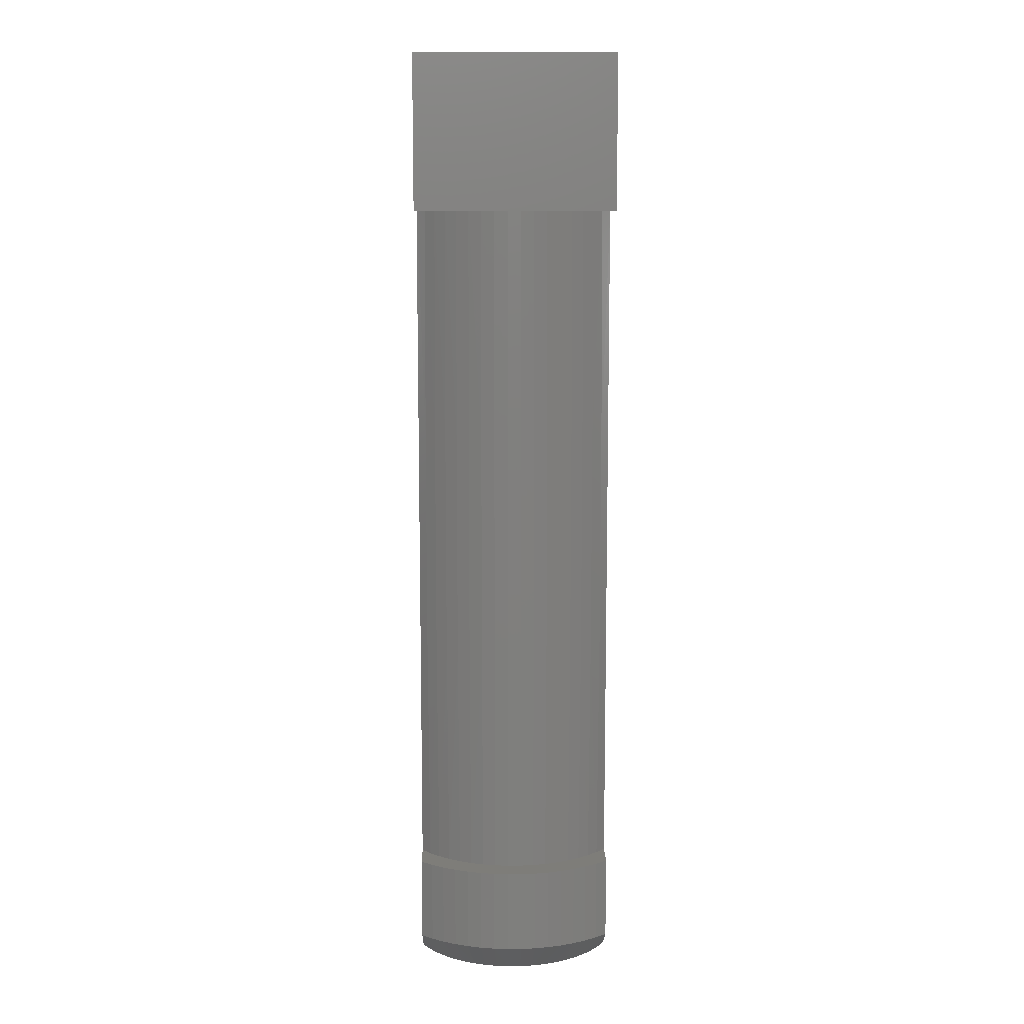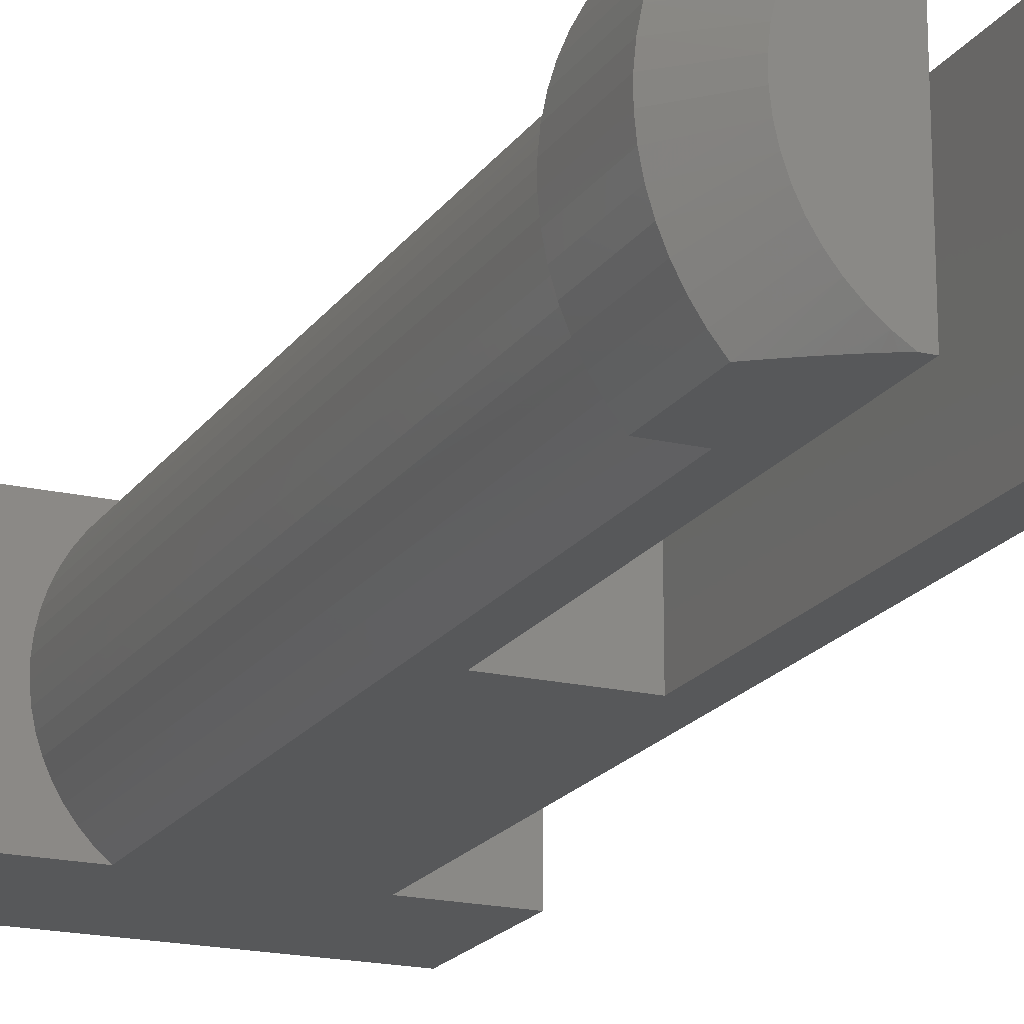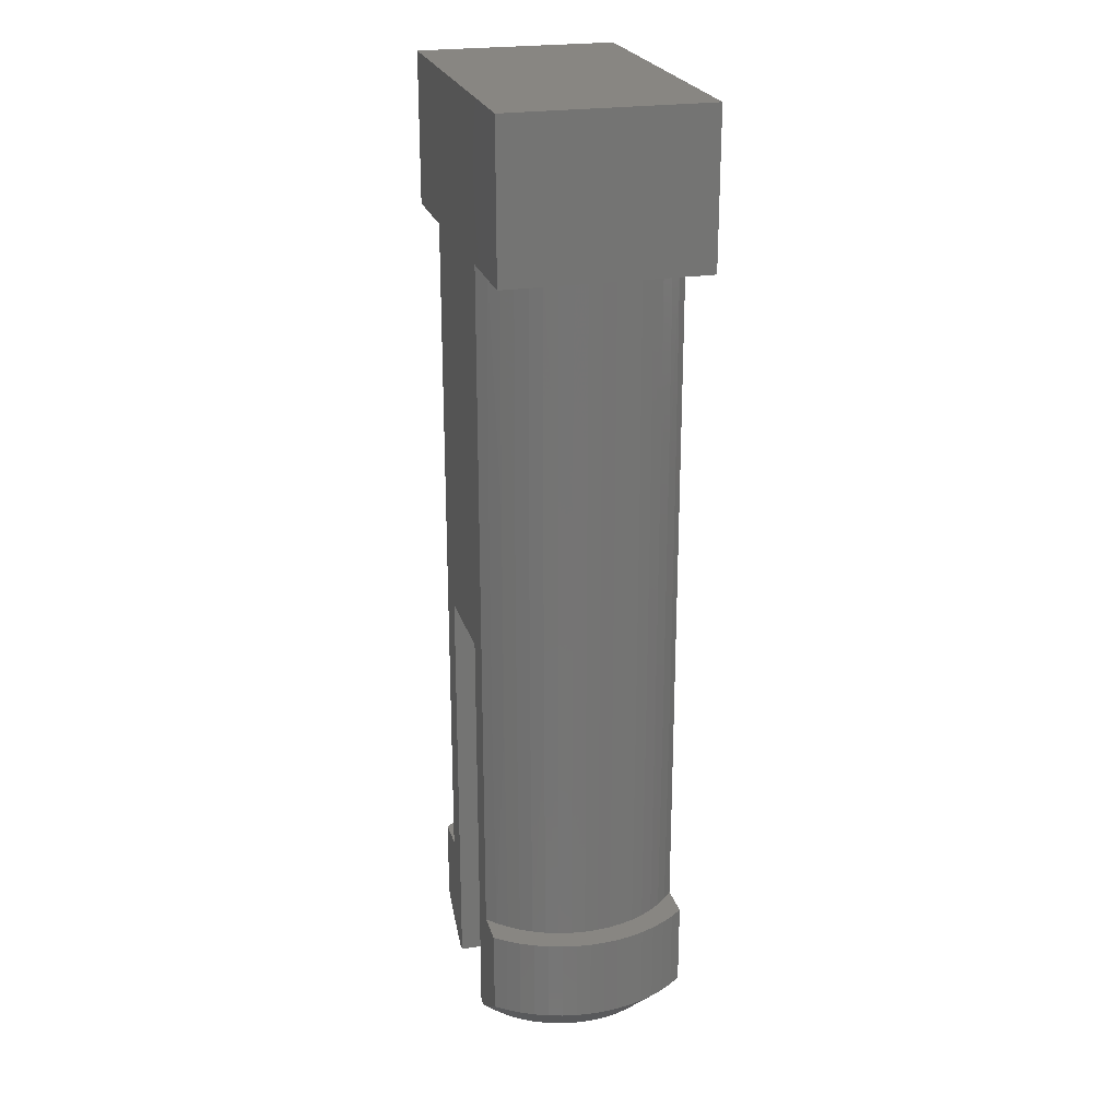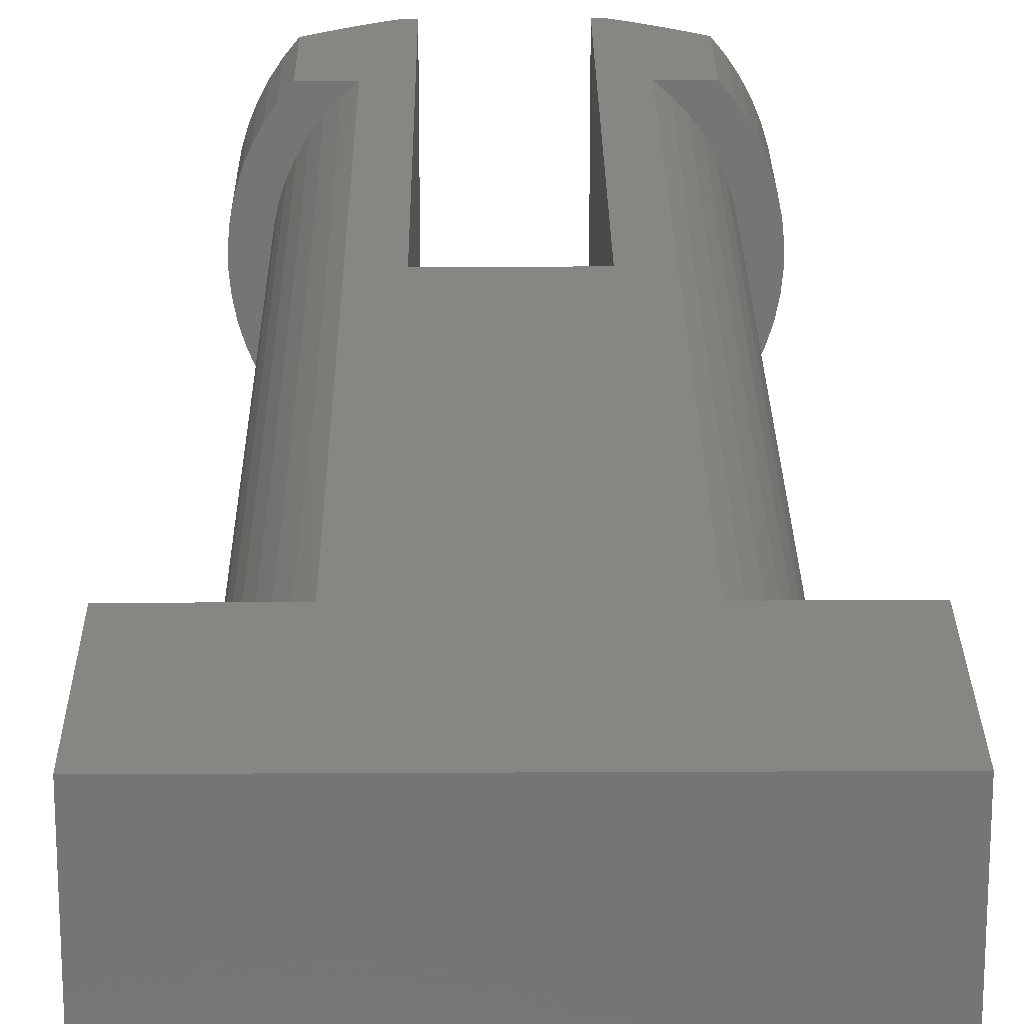
<metadata>
{"format":"stl","ext":"stl","renderer":"f3d","projection":"perspective","resolution":1024,"background":"white","views":[{"elev":10.7,"azim":-91.1,"up":"+Y"},{"elev":-19.0,"azim":-24.0,"up":"+Z"},{"elev":23.4,"azim":-104.9,"up":"+Y"},{"elev":22.4,"azim":179.5,"up":"+Z"}]}
</metadata>
<code>
# stl→obj: 284 verts, 564 faces
v -2.782 -9.689 0.2391
v -2.592 -9.689 9.71e-06
v -2.02 -10.45 0.5059
v -2.411 -9.823 9.71e-06
v -2.241 -9.943 9.71e-06
v -1.832 -10.45 0.3147
v -2.082 -10.05 9.71e-06
v -1.932 -10.15 4.855e-06
v -1.625 -10.45 0.1454
v -1.79 -10.24 4.855e-06
v -1.654 -10.32 4.855e-06
v -1.525 -10.39 4.855e-06
v -1.4 -10.45 4.855e-06
v -2.185 -10.45 0.7166
v -2.949 -9.689 0.4953
v -2.325 -10.45 0.9442
v -3.09 -9.689 0.7664
v -2.44 -10.45 1.186
v -3.205 -9.689 1.05
v -2.527 -10.45 1.439
v -3.292 -9.689 1.343
v -2.586 -10.45 1.7
v -3.35 -9.689 1.643
v -2.616 -10.45 1.966
v -3.379 -9.689 1.947
v -2.616 -10.45 2.234
v -3.379 -9.689 2.253
v -3.35 -9.689 2.557
v -2.586 -10.45 2.5
v -3.292 -9.689 2.857
v -2.527 -10.45 2.761
v -3.205 -9.689 3.15
v -2.44 -10.45 3.014
v -3.09 -9.689 3.434
v -2.325 -10.45 3.256
v -2.949 -9.689 3.705
v -2.185 -10.45 3.483
v -2.782 -9.689 3.961
v -2.02 -10.45 3.694
v -2.592 -9.689 4.2
v -2.411 -9.823 4.2
v -1.832 -10.45 3.885
v -2.241 -9.943 4.2
v -2.082 -10.05 4.2
v -1.932 -10.15 4.2
v -1.625 -10.45 4.055
v -1.79 -10.24 4.2
v -1.654 -10.32 4.2
v -1.525 -10.39 4.2
v -1.4 -10.45 4.2
v -2.592 -7.907 9.71e-06
v -2.782 -7.907 0.2391
v -2.949 -7.907 0.4953
v -3.09 -7.907 0.7664
v -3.205 -7.907 1.05
v -3.292 -7.907 1.343
v -3.35 -7.907 1.643
v -3.379 -7.907 1.947
v -3.379 -7.907 2.253
v -3.35 -7.907 2.557
v -3.292 -7.907 2.857
v -3.205 -7.907 3.15
v -3.09 -7.907 3.434
v -2.949 -7.907 3.705
v -2.782 -7.907 3.961
v -2.592 -7.907 4.2
v -1.855 -7.907 4.2
v -1.22 -10.45 4.2
v -1.22 -1.544 4.2
v -1.855 6.729 4.2
v 0.8169 -1.544 4.2
v 1.452 6.729 4.2
v 1.452 -7.907 4.2
v 0.8169 -10.45 4.2
v 0.9977 -10.45 4.2
v 1.122 -10.39 4.2
v 1.251 -10.32 4.2
v 1.387 -10.24 4.2
v 1.529 -10.15 4.2
v 1.68 -10.05 4.2
v 1.839 -9.943 4.2
v 2.008 -9.823 4.2
v 2.189 -7.907 4.2
v 2.189 -9.689 4.2
v 3.299 6.729 4.2
v 3.299 9.911 4.2
v -3.701 9.911 4.2
v -3.701 6.729 4.2
v 2.38 -9.689 3.961
v 1.617 -10.45 3.694
v 1.43 -10.45 3.885
v 1.222 -10.45 4.055
v 1.782 -10.45 3.483
v 2.546 -9.689 3.705
v 1.923 -10.45 3.256
v 2.688 -9.689 3.434
v 2.037 -10.45 3.014
v 2.802 -9.689 3.15
v 2.125 -10.45 2.761
v 2.889 -9.689 2.857
v 2.184 -10.45 2.5
v 2.947 -9.689 2.557
v 2.213 -10.45 2.234
v 2.977 -9.689 2.253
v 2.213 -10.45 1.966
v 2.977 -9.689 1.947
v 2.947 -9.689 1.643
v 2.184 -10.45 1.7
v 2.889 -9.689 1.343
v 2.125 -10.45 1.439
v 2.802 -9.689 1.05
v 2.037 -10.45 1.186
v 2.688 -9.689 0.7664
v 1.923 -10.45 0.9442
v 2.546 -9.689 0.4953
v 1.782 -10.45 0.7166
v 2.38 -9.689 0.2391
v 1.617 -10.45 0.5059
v 2.189 -9.689 4.855e-06
v 2.008 -9.823 4.855e-06
v 1.43 -10.45 0.3147
v 1.839 -9.943 4.855e-06
v 1.68 -10.05 4.855e-06
v 1.529 -10.15 4.855e-06
v 1.222 -10.45 0.1454
v 1.387 -10.24 4.855e-06
v 1.251 -10.32 4.855e-06
v 1.122 -10.39 4.855e-06
v 0.9977 -10.45 4.855e-06
v 0.8169 -10.45 4.855e-06
v 0.8169 -1.544 9.71e-06
v -1.22 -10.45 4.855e-06
v -1.22 -1.544 9.71e-06
v -2.068 -7.907 4.013
v -2.261 -7.907 3.804
v -2.43 -7.907 3.576
v -2.574 -7.907 3.331
v -2.691 -7.907 3.072
v -2.78 -7.907 2.802
v -2.84 -7.907 2.525
v -2.87 -7.907 2.242
v -2.87 -7.907 1.958
v -2.84 -7.907 1.675
v -2.78 -7.907 1.398
v -2.691 -7.907 1.128
v -2.574 -7.907 0.8693
v -2.43 -7.907 0.6245
v -2.261 -7.907 0.3963
v -2.068 -7.907 0.1873
v -1.855 -7.907 9.71e-06
v 2.38 -7.907 3.961
v 2.546 -7.907 3.705
v 2.688 -7.907 3.434
v 2.802 -7.907 3.15
v 2.889 -7.907 2.857
v 2.947 -7.907 2.557
v 2.977 -7.907 2.253
v 2.977 -7.907 1.947
v 2.947 -7.907 1.643
v 2.889 -7.907 1.343
v 2.802 -7.907 1.05
v 2.688 -7.907 0.7664
v 2.546 -7.907 0.4953
v 2.38 -7.907 0.2391
v 2.189 -7.907 9.71e-06
v 1.452 -7.907 9.71e-06
v 1.666 -7.907 0.1873
v 1.858 -7.907 0.3963
v 2.027 -7.907 0.6245
v 2.171 -7.907 0.8693
v 2.288 -7.907 1.128
v 2.378 -7.907 1.398
v 2.437 -7.907 1.675
v 2.468 -7.907 1.958
v 2.468 -7.907 2.242
v 2.437 -7.907 2.525
v 2.378 -7.907 2.802
v 2.288 -7.907 3.072
v 2.171 -7.907 3.331
v 2.027 -7.907 3.576
v 1.858 -7.907 3.804
v 1.666 -7.907 4.013
v 1.637 -3.028 4.04
v 1.637 1.85 4.04
v 1.666 6.729 4.013
v 1.836 1.85 3.83
v 1.858 6.729 3.804
v 2.011 1.85 3.6
v 2.027 6.729 3.576
v 2.16 1.85 3.352
v 2.171 6.729 3.331
v 2.282 1.85 3.089
v 2.288 6.729 3.072
v 2.374 1.85 2.815
v 2.378 6.729 2.802
v 2.436 1.85 2.532
v 2.437 6.729 2.525
v 2.468 1.85 2.242
v 2.468 6.729 2.242
v 2.468 6.729 1.958
v 2.468 1.85 1.958
v 2.437 6.729 1.675
v 2.436 1.85 1.668
v 2.378 6.729 1.398
v 2.374 1.85 1.385
v 2.288 6.729 1.128
v 2.282 1.85 1.111
v 2.171 6.729 0.8693
v 2.16 1.85 0.8481
v 2.027 6.729 0.6245
v 2.011 1.85 0.6001
v 1.858 6.729 0.3963
v 1.836 1.85 0.3697
v 1.666 6.729 0.1873
v 1.637 1.85 0.1596
v 1.452 6.729 9.71e-06
v 1.637 -3.028 0.1596
v 1.836 -3.028 0.3697
v 2.011 -3.028 0.6001
v 2.16 -3.028 0.8481
v 2.282 -3.028 1.111
v 2.374 -3.028 1.385
v 2.436 -3.028 1.668
v 2.468 -3.028 1.958
v 2.468 -3.028 2.242
v 2.436 -3.028 2.532
v 2.374 -3.028 2.815
v 2.282 -3.028 3.089
v 2.16 -3.028 3.352
v 2.011 -3.028 3.6
v 1.836 -3.028 3.83
v -2.039 -3.028 0.1596
v -2.039 1.85 0.1596
v -1.855 6.729 9.71e-06
v -2.068 6.729 0.1873
v -2.238 1.85 0.3697
v -2.261 6.729 0.3963
v -2.414 1.85 0.6001
v -2.43 6.729 0.6245
v -2.563 1.85 0.8481
v -2.574 6.729 0.8693
v -2.684 1.85 1.111
v -2.691 6.729 1.128
v -2.777 1.85 1.385
v -2.78 6.729 1.398
v -2.839 1.85 1.668
v -2.84 6.729 1.675
v -2.87 1.85 1.958
v -2.87 6.729 1.958
v -2.87 6.729 2.242
v -2.87 1.85 2.242
v -2.84 6.729 2.525
v -2.839 1.85 2.532
v -2.78 6.729 2.802
v -2.777 1.85 2.815
v -2.691 6.729 3.072
v -2.684 1.85 3.089
v -2.574 6.729 3.331
v -2.563 1.85 3.352
v -2.43 6.729 3.576
v -2.414 1.85 3.6
v -2.261 6.729 3.804
v -2.238 1.85 3.83
v -2.068 6.729 4.013
v -2.039 1.85 4.04
v -2.039 -3.028 4.04
v -2.238 -3.028 3.83
v -2.414 -3.028 3.6
v -2.563 -3.028 3.352
v -2.684 -3.028 3.089
v -2.777 -3.028 2.815
v -2.839 -3.028 2.532
v -2.87 -3.028 2.242
v -2.87 -3.028 1.958
v -2.839 -3.028 1.668
v -2.777 -3.028 1.385
v -2.684 -3.028 1.111
v -2.563 -3.028 0.8481
v -2.414 -3.028 0.6001
v -2.238 -3.028 0.3697
v 3.299 6.729 9.71e-06
v -3.701 6.729 9.71e-06
v 3.299 9.911 9.71e-06
v -3.701 9.911 9.71e-06
f 1 2 3
f 3 2 4
f 3 4 5
f 3 5 6
f 6 5 7
f 6 7 8
f 6 8 9
f 9 8 10
f 9 10 11
f 11 12 9
f 9 12 13
f 3 14 1
f 1 14 15
f 15 14 16
f 15 16 17
f 17 16 18
f 17 18 19
f 19 18 20
f 19 20 21
f 21 20 22
f 21 22 23
f 23 22 24
f 23 24 25
f 25 24 26
f 25 26 27
f 27 26 28
f 28 26 29
f 28 29 30
f 30 29 31
f 30 31 32
f 32 31 33
f 32 33 34
f 34 33 35
f 34 35 36
f 36 35 37
f 36 37 38
f 38 37 39
f 38 39 40
f 40 39 41
f 41 39 42
f 41 42 43
f 43 42 44
f 44 42 45
f 45 42 46
f 45 46 47
f 47 46 48
f 48 46 49
f 49 46 50
f 51 2 52
f 52 2 1
f 52 1 53
f 53 1 15
f 53 15 17
f 53 17 54
f 54 17 19
f 54 19 55
f 55 19 21
f 55 21 56
f 56 21 23
f 56 23 57
f 57 23 25
f 57 25 58
f 58 25 27
f 58 27 59
f 59 27 28
f 59 28 60
f 60 28 30
f 60 30 61
f 61 30 32
f 61 32 62
f 62 32 34
f 62 34 63
f 63 34 36
f 63 36 64
f 64 36 38
f 64 38 65
f 65 38 40
f 65 40 66
f 40 41 66
f 66 41 67
f 67 41 43
f 67 43 44
f 44 45 67
f 67 45 47
f 67 47 48
f 48 49 67
f 67 49 50
f 67 50 68
f 68 69 67
f 67 69 70
f 70 69 71
f 70 71 72
f 72 71 73
f 73 71 74
f 73 74 75
f 75 76 73
f 73 76 77
f 73 77 78
f 78 79 73
f 73 79 80
f 73 80 81
f 81 82 73
f 73 82 83
f 83 82 84
f 85 86 72
f 72 86 87
f 72 87 70
f 70 87 88
f 89 84 90
f 90 84 82
f 90 82 81
f 90 81 91
f 91 81 80
f 91 80 79
f 91 79 92
f 92 79 78
f 92 78 77
f 77 76 92
f 92 76 75
f 90 93 89
f 89 93 94
f 94 93 95
f 94 95 96
f 96 95 97
f 96 97 98
f 98 97 99
f 98 99 100
f 100 99 101
f 100 101 102
f 102 101 103
f 102 103 104
f 104 103 105
f 104 105 106
f 106 105 107
f 107 105 108
f 107 108 109
f 109 108 110
f 109 110 111
f 111 110 112
f 111 112 113
f 113 112 114
f 113 114 115
f 115 114 116
f 115 116 117
f 117 116 118
f 117 118 119
f 119 118 120
f 120 118 121
f 120 121 122
f 122 121 123
f 123 121 124
f 124 121 125
f 124 125 126
f 126 125 127
f 127 125 128
f 128 125 129
f 125 92 129
f 129 92 75
f 129 75 74
f 92 125 91
f 91 125 121
f 91 121 90
f 90 121 118
f 90 118 93
f 93 118 116
f 93 116 95
f 95 116 114
f 95 114 97
f 97 114 112
f 97 112 99
f 99 112 110
f 99 110 101
f 101 110 108
f 101 108 103
f 103 108 105
f 74 130 129
f 130 74 131
f 131 74 71
f 68 132 69
f 69 132 133
f 133 131 69
f 69 131 71
f 67 134 66
f 66 134 135
f 66 135 136
f 66 136 65
f 65 136 137
f 65 137 64
f 64 137 138
f 64 138 63
f 63 138 139
f 63 139 62
f 62 139 61
f 61 139 140
f 61 140 60
f 60 140 141
f 60 141 59
f 59 141 142
f 59 142 58
f 58 142 57
f 57 142 143
f 57 143 56
f 56 143 144
f 56 144 55
f 55 144 54
f 54 144 145
f 54 145 53
f 53 145 146
f 53 146 52
f 52 146 147
f 52 147 51
f 51 147 148
f 51 148 149
f 149 150 51
f 83 84 151
f 151 84 89
f 151 89 152
f 152 89 94
f 152 94 96
f 152 96 153
f 153 96 98
f 153 98 154
f 154 98 100
f 154 100 155
f 155 100 102
f 155 102 156
f 156 102 104
f 156 104 157
f 157 104 106
f 157 106 158
f 158 106 107
f 158 107 159
f 159 107 109
f 159 109 160
f 160 109 111
f 160 111 161
f 161 111 113
f 161 113 162
f 162 113 115
f 162 115 163
f 163 115 117
f 163 117 164
f 164 117 119
f 164 119 165
f 166 167 165
f 165 167 168
f 165 168 169
f 165 169 164
f 164 169 170
f 164 170 163
f 163 170 171
f 163 171 162
f 162 171 172
f 162 172 161
f 161 172 160
f 160 172 173
f 160 173 159
f 159 173 174
f 159 174 158
f 158 174 175
f 158 175 157
f 157 175 156
f 156 175 176
f 156 176 155
f 155 176 177
f 155 177 154
f 154 177 153
f 153 177 178
f 153 178 152
f 152 178 179
f 152 179 151
f 151 179 180
f 151 180 83
f 83 180 181
f 83 181 182
f 182 73 83
f 182 183 73
f 73 183 184
f 73 184 72
f 72 184 185
f 185 184 186
f 185 186 187
f 187 186 188
f 187 188 189
f 189 188 190
f 189 190 191
f 191 190 192
f 191 192 193
f 193 192 194
f 193 194 195
f 195 194 196
f 195 196 197
f 197 196 198
f 197 198 199
f 199 198 200
f 200 198 201
f 200 201 202
f 202 201 203
f 202 203 204
f 204 203 205
f 204 205 206
f 206 205 207
f 206 207 208
f 208 207 209
f 208 209 210
f 210 209 211
f 210 211 212
f 212 211 213
f 212 213 214
f 214 213 215
f 214 215 216
f 216 215 217
f 216 217 166
f 166 217 167
f 167 217 218
f 167 218 168
f 168 218 219
f 168 219 169
f 169 219 220
f 169 220 170
f 170 220 221
f 170 221 171
f 171 221 222
f 171 222 172
f 172 222 223
f 172 223 173
f 173 223 224
f 173 224 174
f 174 224 175
f 175 224 225
f 175 225 176
f 176 225 226
f 176 226 177
f 177 226 227
f 177 227 178
f 178 227 228
f 178 228 179
f 179 228 229
f 179 229 180
f 180 229 230
f 180 230 181
f 181 230 231
f 181 231 182
f 182 231 183
f 186 184 183
f 188 186 231
f 231 186 183
f 190 188 230
f 230 188 231
f 192 190 229
f 229 190 230
f 194 192 228
f 228 192 229
f 196 194 227
f 227 194 228
f 198 196 226
f 226 196 227
f 201 198 225
f 225 198 226
f 201 225 224
f 203 201 224
f 205 203 223
f 223 203 224
f 207 205 222
f 222 205 223
f 209 207 221
f 221 207 222
f 211 209 220
f 220 209 221
f 213 211 219
f 219 211 220
f 215 213 218
f 218 213 219
f 217 215 218
f 149 232 150
f 150 232 233
f 150 233 234
f 234 233 235
f 235 233 236
f 235 236 237
f 237 236 238
f 237 238 239
f 239 238 240
f 239 240 241
f 241 240 242
f 241 242 243
f 243 242 244
f 243 244 245
f 245 244 246
f 245 246 247
f 247 246 248
f 247 248 249
f 249 248 250
f 250 248 251
f 250 251 252
f 252 251 253
f 252 253 254
f 254 253 255
f 254 255 256
f 256 255 257
f 256 257 258
f 258 257 259
f 258 259 260
f 260 259 261
f 260 261 262
f 262 261 263
f 262 263 264
f 264 263 265
f 264 265 70
f 70 265 266
f 70 266 67
f 67 266 134
f 134 266 267
f 134 267 135
f 135 267 268
f 135 268 136
f 136 268 269
f 136 269 137
f 137 269 270
f 137 270 138
f 138 270 271
f 138 271 139
f 139 271 272
f 139 272 140
f 140 272 273
f 140 273 141
f 141 273 142
f 142 273 274
f 142 274 143
f 143 274 275
f 143 275 144
f 144 275 276
f 144 276 145
f 145 276 277
f 145 277 146
f 146 277 278
f 146 278 147
f 147 278 279
f 147 279 148
f 148 279 280
f 148 280 149
f 149 280 232
f 236 233 232
f 238 236 280
f 280 236 232
f 240 238 279
f 279 238 280
f 242 240 278
f 278 240 279
f 244 242 277
f 277 242 278
f 246 244 276
f 276 244 277
f 248 246 275
f 275 246 276
f 251 248 274
f 274 248 275
f 251 274 273
f 253 251 273
f 255 253 272
f 272 253 273
f 257 255 271
f 271 255 272
f 259 257 270
f 270 257 271
f 261 259 269
f 269 259 270
f 263 261 268
f 268 261 269
f 265 263 267
f 267 263 268
f 266 265 267
f 68 50 13
f 13 50 46
f 13 46 9
f 9 46 42
f 9 42 6
f 6 42 39
f 6 39 3
f 3 39 37
f 3 37 14
f 14 37 35
f 14 35 16
f 16 35 33
f 16 33 18
f 18 33 31
f 18 31 20
f 20 31 29
f 20 29 22
f 22 29 26
f 22 26 24
f 13 132 68
f 72 185 85
f 85 185 187
f 85 187 189
f 189 191 85
f 85 191 193
f 85 193 195
f 195 197 85
f 85 197 199
f 85 199 200
f 85 200 281
f 281 200 202
f 281 202 204
f 204 206 281
f 281 206 208
f 281 208 210
f 210 212 281
f 281 212 214
f 281 214 216
f 234 235 282
f 282 235 237
f 282 237 239
f 239 241 282
f 282 241 243
f 282 243 245
f 245 247 282
f 282 247 249
f 282 249 88
f 88 249 250
f 88 250 252
f 252 254 88
f 88 254 256
f 88 256 258
f 258 260 88
f 88 260 262
f 88 262 264
f 264 70 88
f 283 86 281
f 281 86 85
f 132 13 150
f 150 13 12
f 150 12 11
f 11 10 150
f 150 10 8
f 150 8 7
f 7 5 150
f 150 5 4
f 150 4 51
f 51 4 2
f 132 150 133
f 133 150 234
f 133 234 216
f 216 234 283
f 216 283 281
f 282 284 234
f 234 284 283
f 133 216 131
f 131 216 166
f 131 166 130
f 130 166 129
f 129 166 128
f 128 166 127
f 127 166 126
f 126 166 124
f 124 166 123
f 123 166 122
f 122 166 120
f 120 166 165
f 120 165 119
f 87 284 88
f 88 284 282
f 284 87 283
f 283 87 86

</code>
